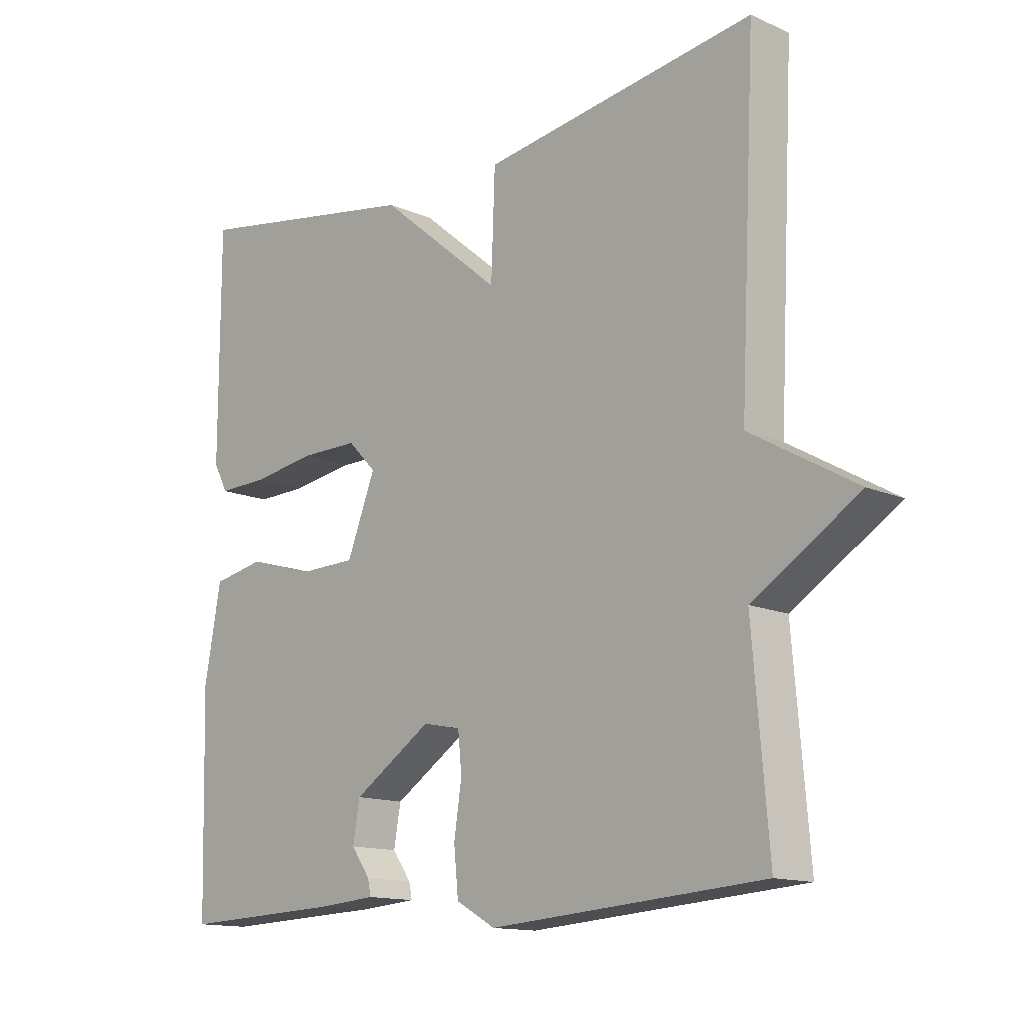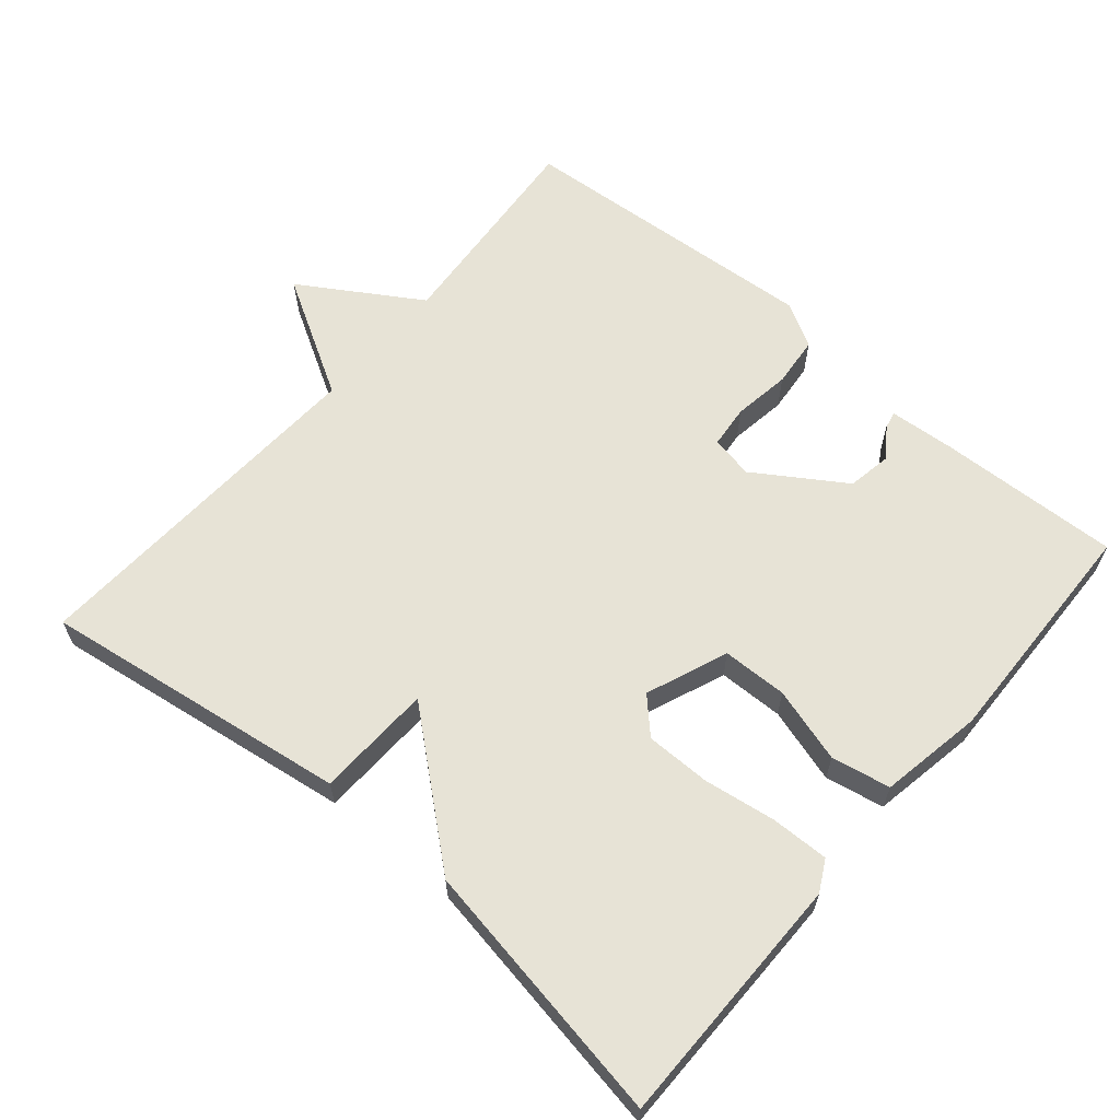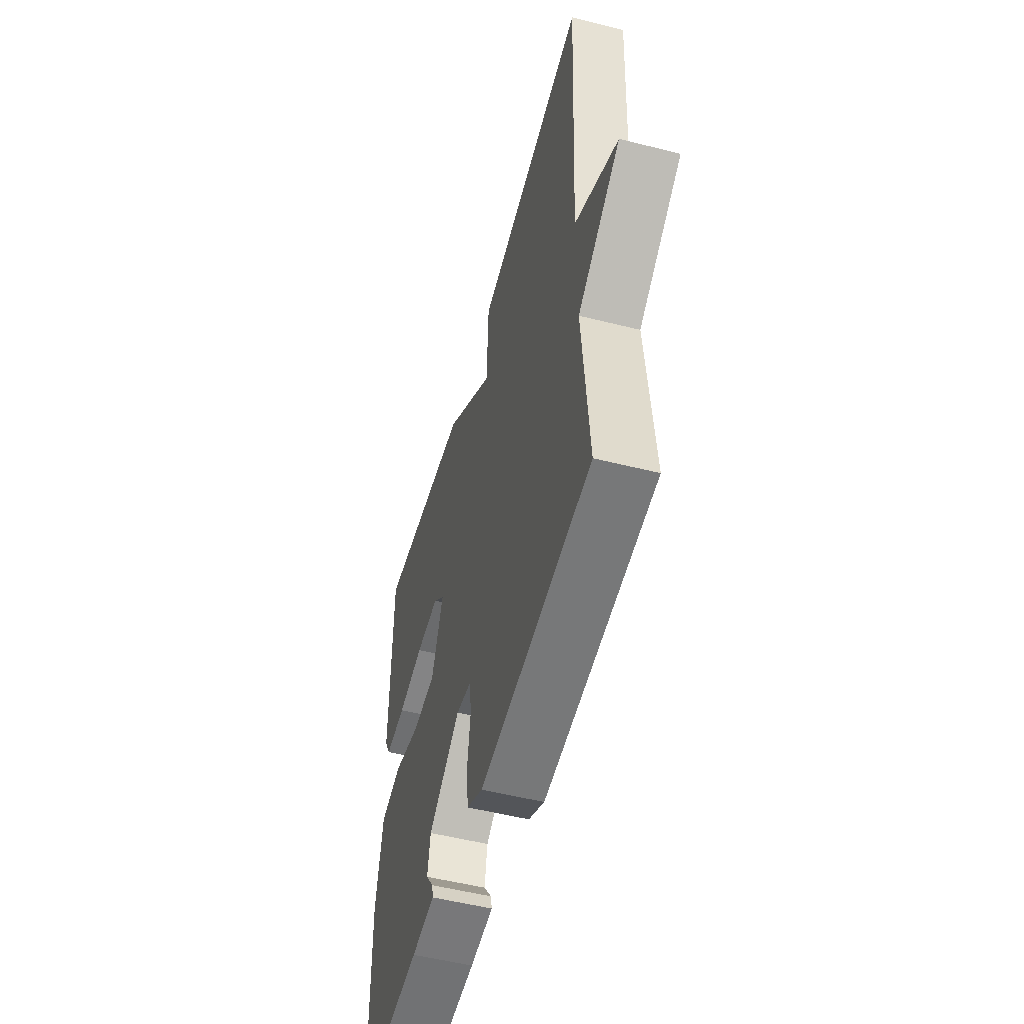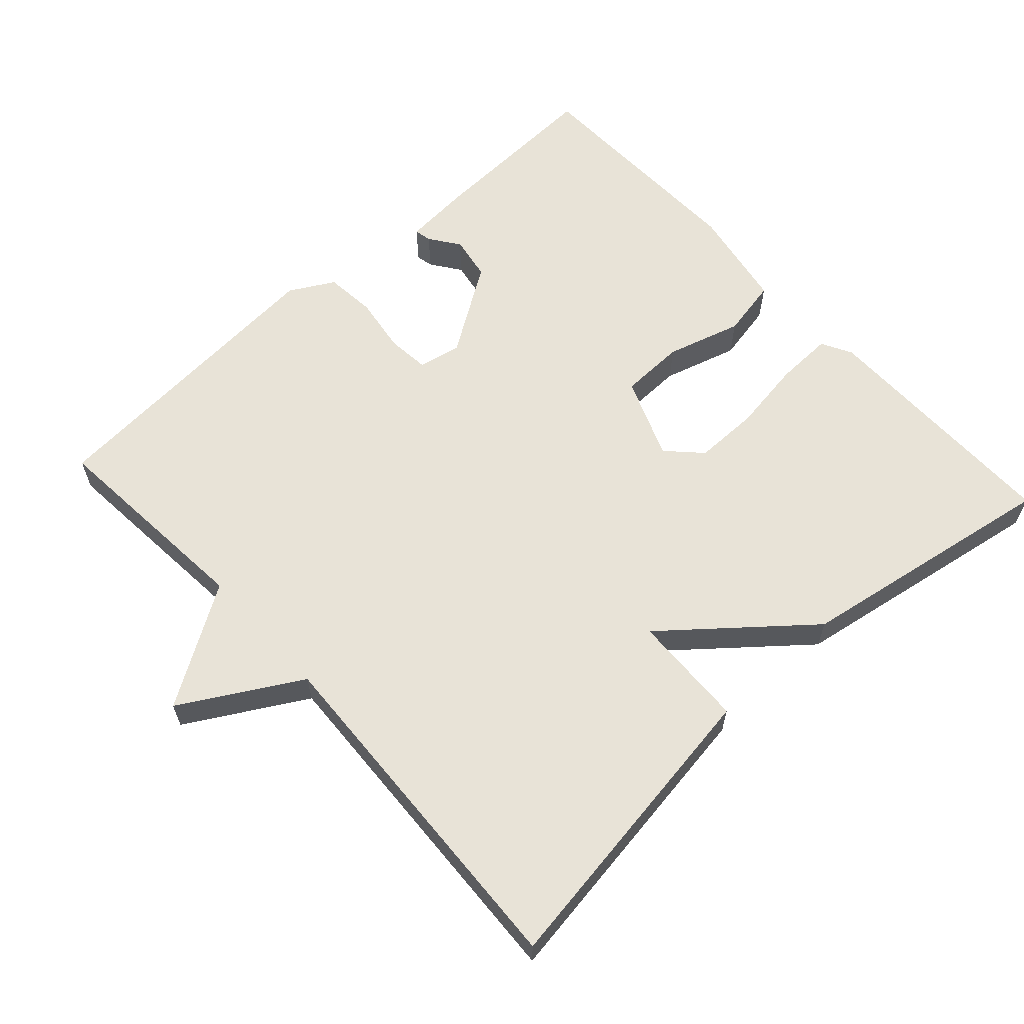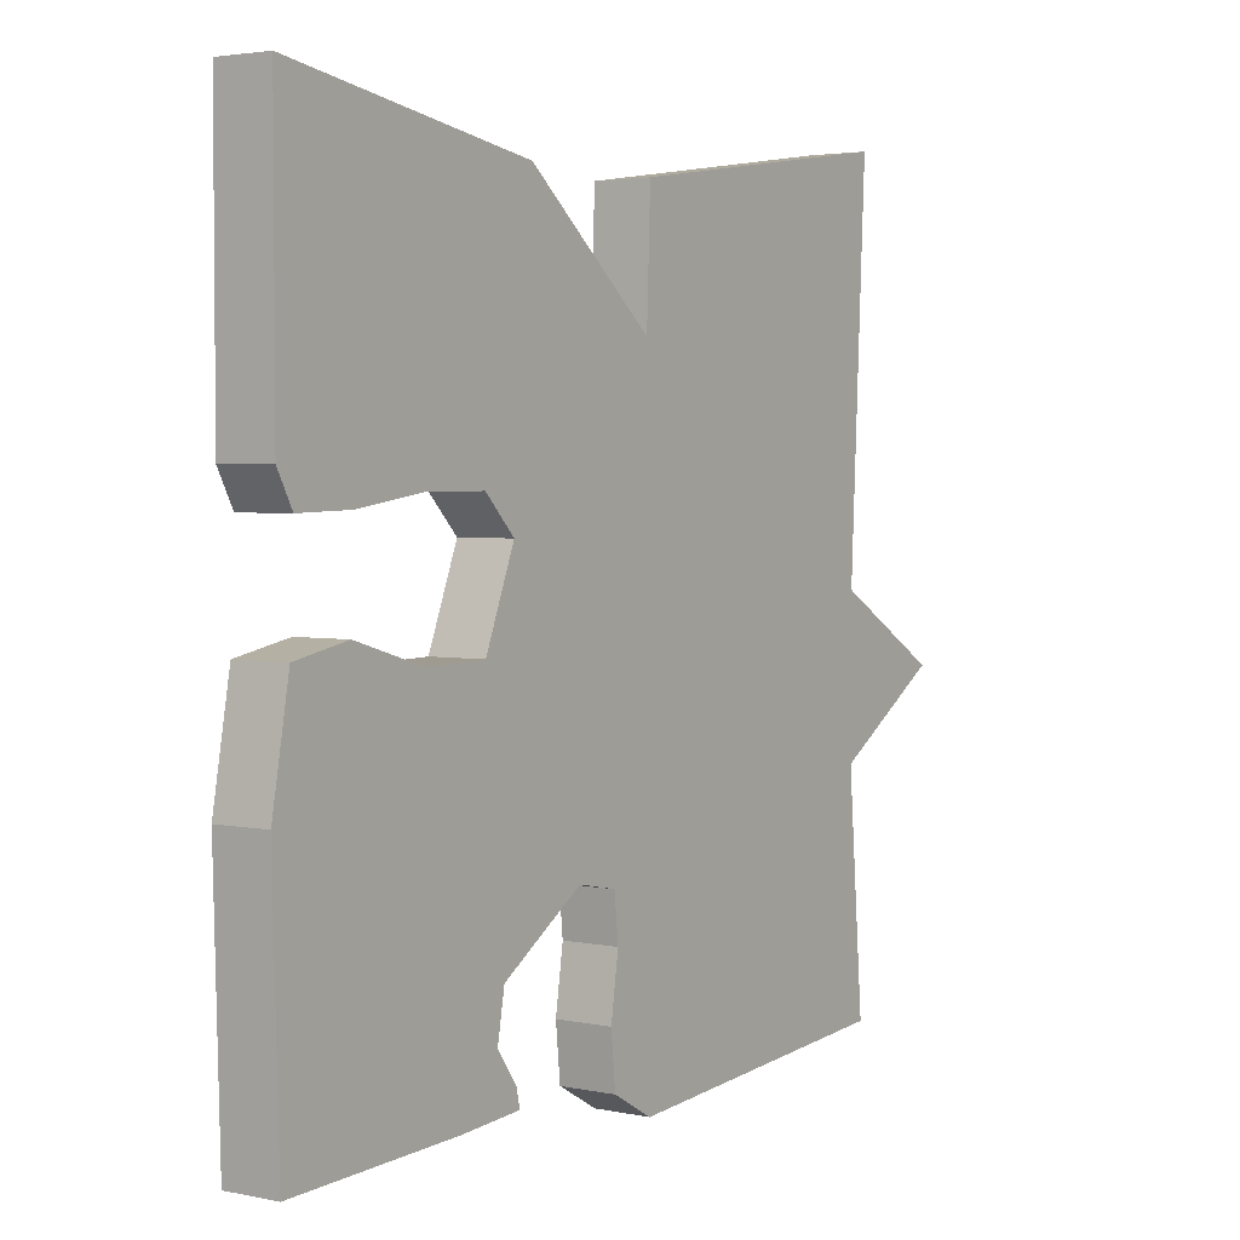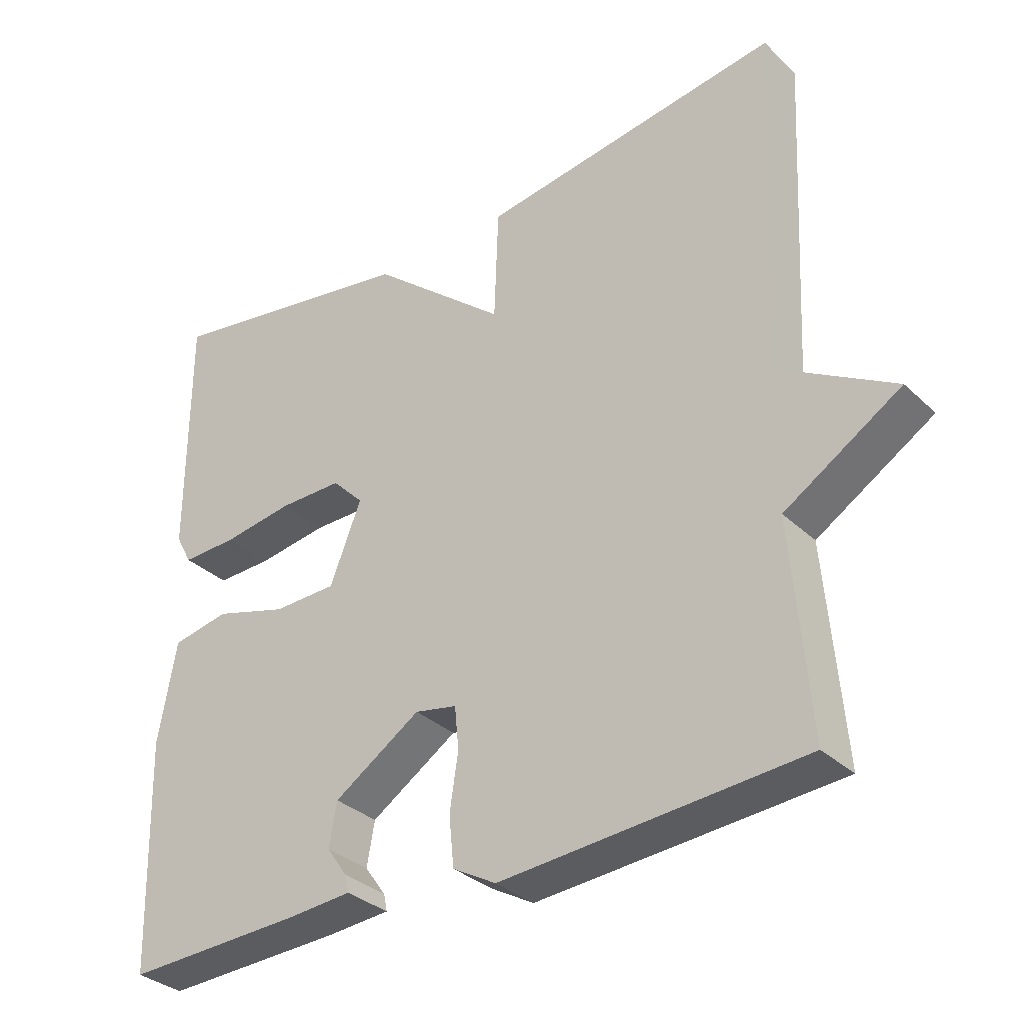
<metadata>
{"format":"obj","ext":"obj","renderer":"f3d","projection":"perspective","resolution":1024,"background":"white","views":[{"elev":-13.7,"azim":-134.4,"up":"+Z"},{"elev":62.7,"azim":40.4,"up":"+Y"},{"elev":-53.2,"azim":-105.1,"up":"+Z"},{"elev":61.7,"azim":-42.4,"up":"+Y"},{"elev":3.2,"azim":125.2,"up":"+Z"},{"elev":-32.8,"azim":-141.9,"up":"+Z"}]}
</metadata>
<code>
v 0.5 0.07 0.5
v 0.5 0.07 0.146
v 0.477 0.07 0.103
v 0.397 0.07 0.105
v 0.296 0.07 0.12
v 0.205 0.07 0.12
v 0.16 0.07 0.074
v 0.205 0.07 -0.04
v 0.296 0.07 -0.042
v 0.401 0.07 -0.011
v 0.483 0.07 -0.027
v 0.509 0.07 -0.171
v 0.5 0.07 -0.5
v 0.244 0.07 -0.49
v 0.153 0.07 -0.483
v 0.158 0.07 -0.459
v 0.188 0.07 -0.417
v 0.177 0.07 -0.355
v 0.053 0.07 -0.274
v -0.007 0.07 -0.286
v -0.013 0.07 -0.346
v -0.001 0.07 -0.426
v -0.008 0.07 -0.497
v -0.07 0.07 -0.532
v -0.5 0.07 -0.5
v -0.475 0.07 -0.199
v -0.641 0.07 -0.095
v -0.475 0.07 0.001
v -0.5 0.07 0.5
v -0.07 0.07 0.437
v -0.064 0.07 0.275
v 0.13 0.07 0.437
v 0.5 0 0.5
v 0.5 0 0.146
v 0.477 0 0.103
v 0.397 0 0.105
v 0.296 0 0.12
v 0.205 0 0.12
v 0.16 0 0.074
v 0.205 0 -0.04
v 0.296 0 -0.042
v 0.401 0 -0.011
v 0.483 0 -0.027
v 0.509 0 -0.171
v 0.5 0 -0.5
v 0.244 0 -0.49
v 0.153 0 -0.483
v 0.158 0 -0.459
v 0.188 0 -0.417
v 0.177 0 -0.355
v 0.053 0 -0.274
v -0.007 0 -0.286
v -0.013 0 -0.346
v -0.001 0 -0.426
v -0.008 0 -0.497
v -0.07 0 -0.532
v -0.5 0 -0.5
v -0.475 0 -0.199
v -0.641 0 -0.095
v -0.475 0 0.001
v -0.5 0 0.5
v -0.07 0 0.437
v -0.064 0 0.275
v 0.13 0 0.437
f 3 4 5
f 2 3 5
f 1 2 5
f 32 1 5
f 31 32 5
f 28 29 30 31
f 26 27 28
f 26 28 31
f 24 25 26
f 23 24 26
f 22 23 26
f 21 22 26
f 20 21 26 31
f 19 20 31
f 18 19 31
f 15 16 17
f 14 15 17
f 13 14 17
f 12 13 17
f 11 12 17
f 11 17 18
f 10 11 18
f 9 10 18
f 8 9 18
f 7 8 18 31
f 31 5 6
f 6 7 31
f 37 36 35
f 37 35 34
f 37 34 33
f 37 33 64
f 37 64 63
f 63 62 61 60
f 60 59 58
f 63 60 58
f 58 57 56
f 58 56 55
f 58 55 54
f 58 54 53
f 63 58 53 52
f 63 52 51
f 63 51 50
f 49 48 47
f 49 47 46
f 49 46 45
f 49 45 44
f 49 44 43
f 50 49 43
f 50 43 42
f 50 42 41
f 50 41 40
f 63 50 40 39
f 38 37 63
f 63 39 38
f 1 33 34 2
f 2 34 35 3
f 3 35 36 4
f 4 36 37 5
f 5 37 38 6
f 6 38 39 7
f 7 39 40 8
f 8 40 41 9
f 9 41 42 10
f 10 42 43 11
f 11 43 44 12
f 12 44 45 13
f 13 45 46 14
f 14 46 47 15
f 15 47 48 16
f 16 48 49 17
f 17 49 50 18
f 18 50 51 19
f 19 51 52 20
f 20 52 53 21
f 21 53 54 22
f 22 54 55 23
f 23 55 56 24
f 24 56 57 25
f 25 57 58 26
f 26 58 59 27
f 27 59 60 28
f 28 60 61 29
f 29 61 62 30
f 30 62 63 31
f 31 63 64 32
f 32 64 33 1

</code>
